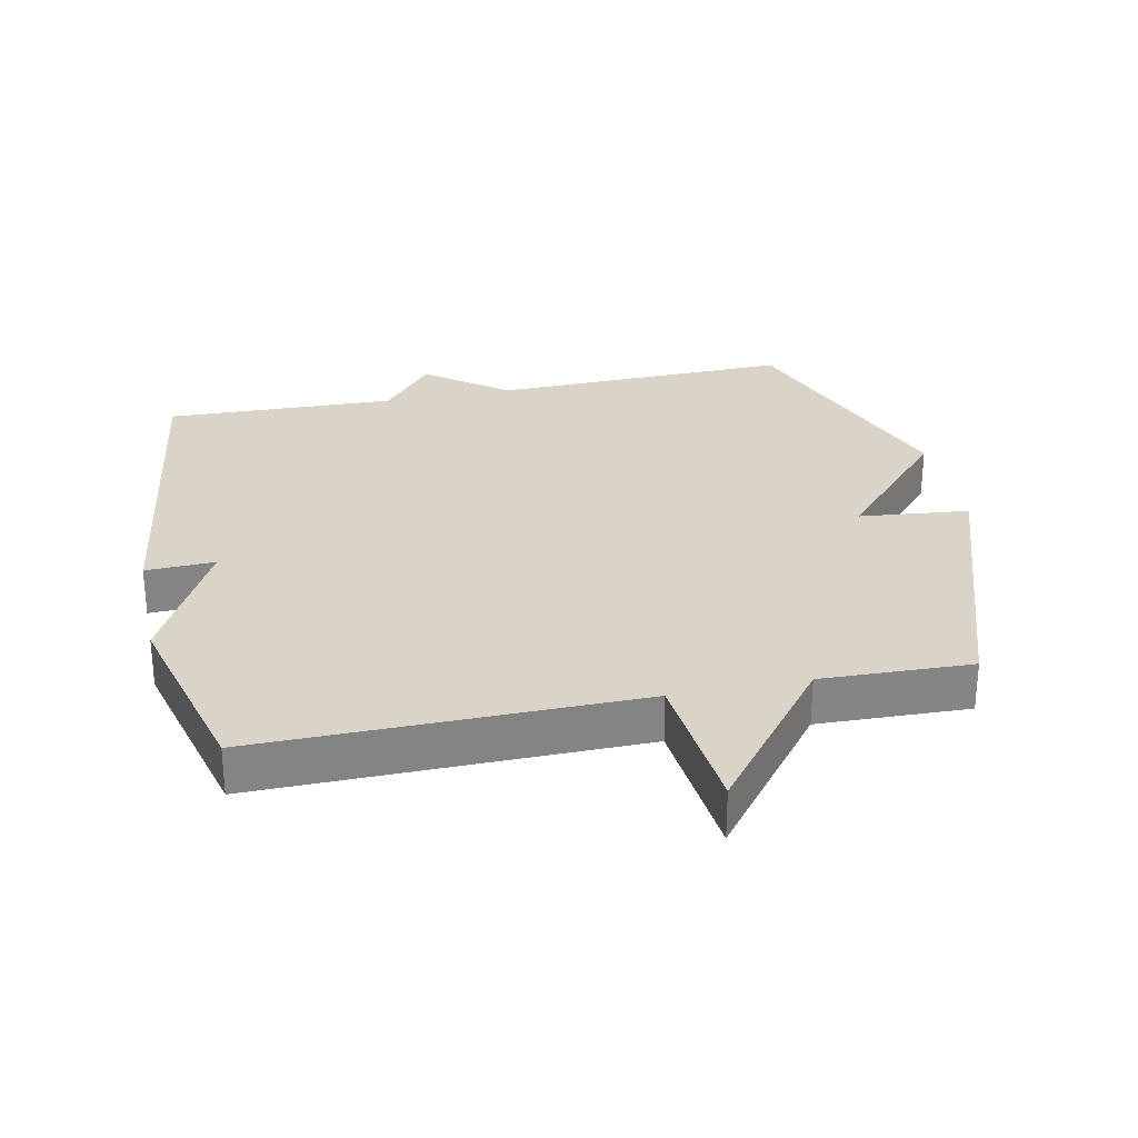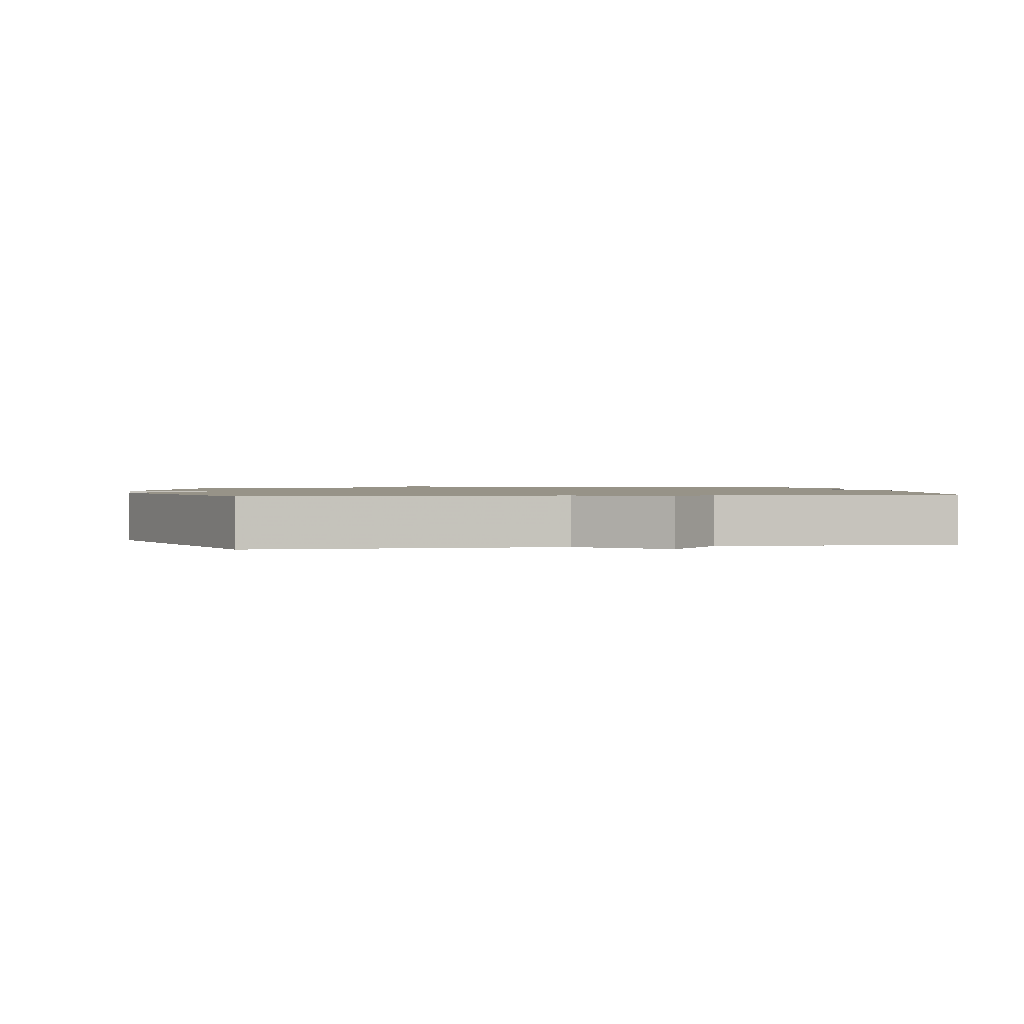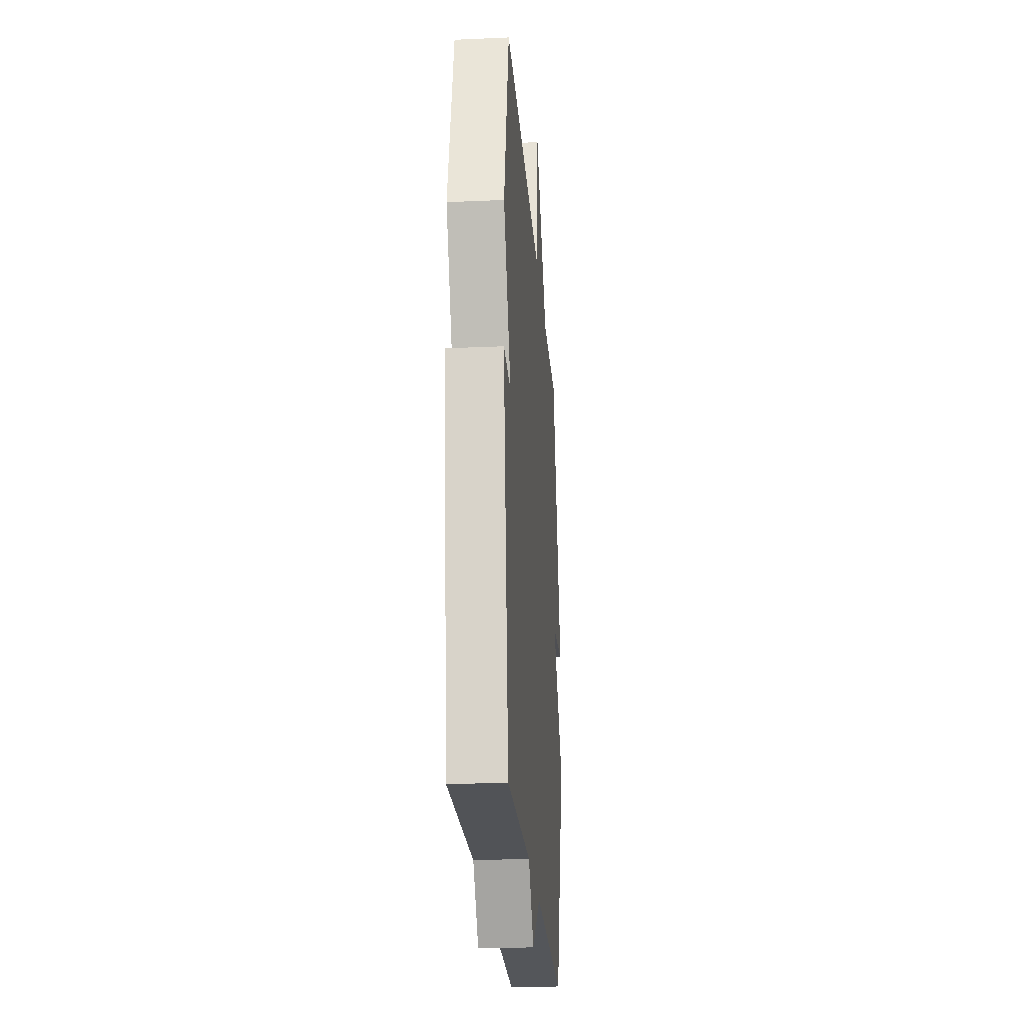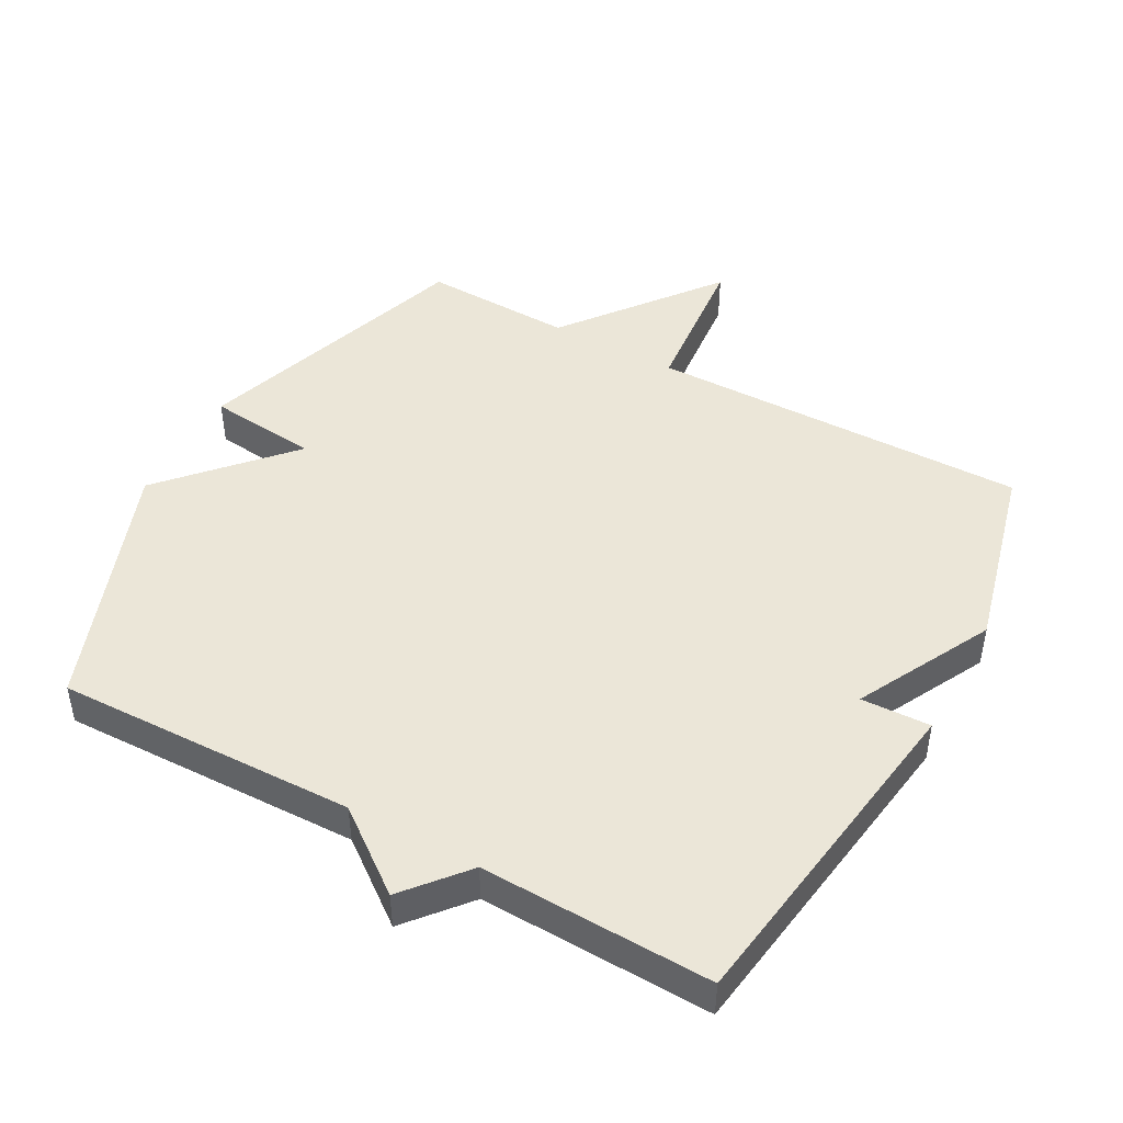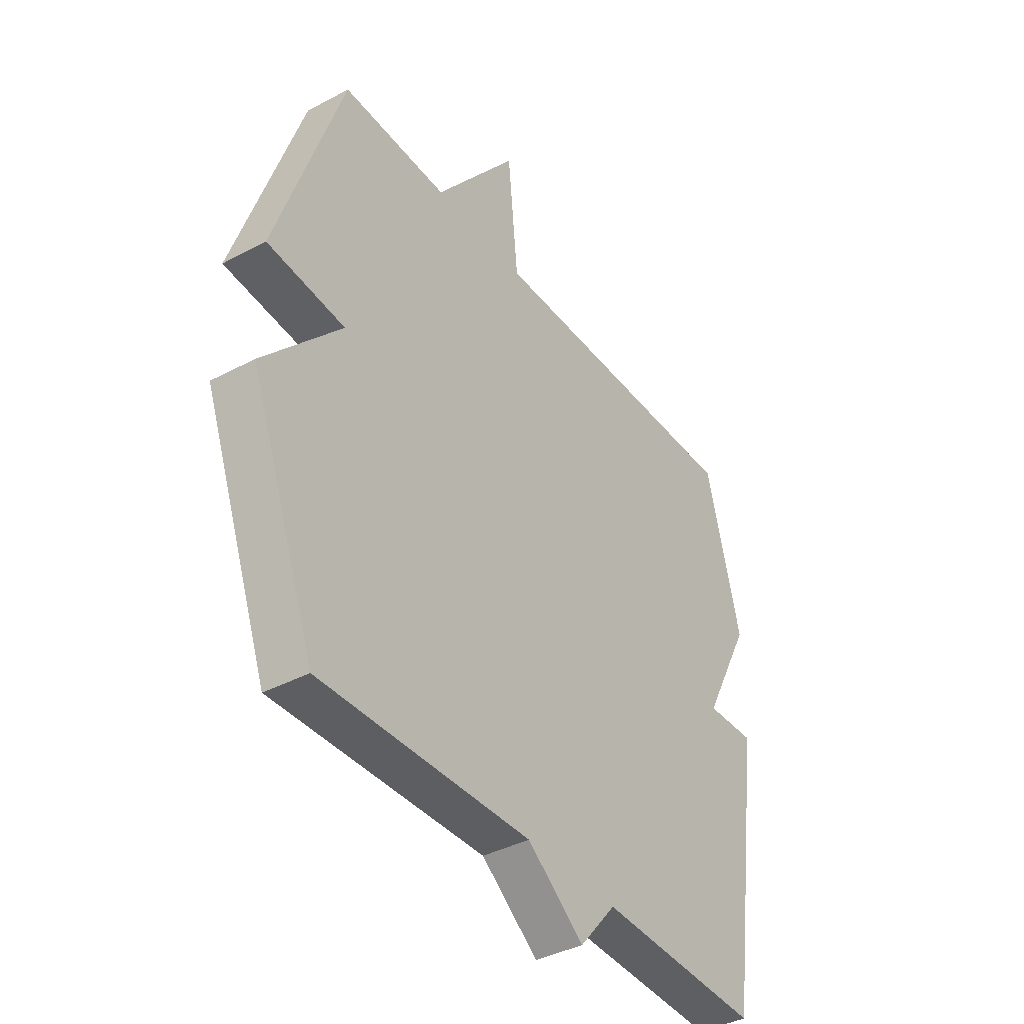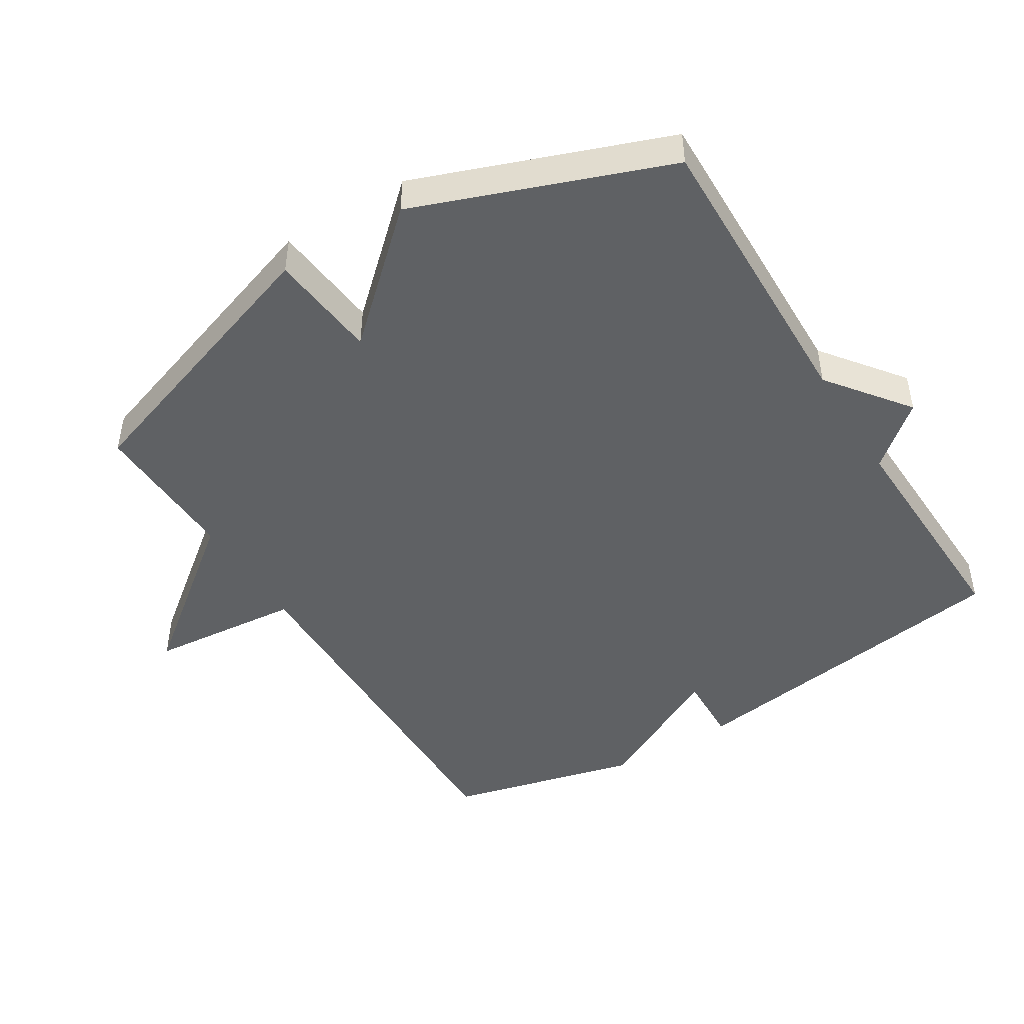
<metadata>
{"format":"obj","ext":"obj","renderer":"f3d","projection":"perspective","resolution":1024,"background":"white","views":[{"elev":28.7,"azim":-11.8,"up":"+Y"},{"elev":1.3,"azim":170.4,"up":"+Y"},{"elev":-24.0,"azim":-85.8,"up":"+Z"},{"elev":46.3,"azim":-151.2,"up":"+Y"},{"elev":-39.3,"azim":123.7,"up":"+Z"},{"elev":-46.7,"azim":121.8,"up":"+Y"}]}
</metadata>
<code>
v 0.5 0.07 -0.5
v 0.048 0.07 -0.489
v -0.074 0.07 -0.582
v -0.152 0.07 -0.489
v -0.5 0.07 -0.5
v -0.573 0.07 0.013
v -0.468 0.07 0.009
v -0.573 0.07 0.213
v -0.5 0.07 0.5
v 0.073 0.07 0.493
v 0.095 0.07 0.722
v 0.273 0.07 0.493
v 0.5 0.07 0.5
v 0.641 0.07 0.078
v 0.475 0.07 0.061
v 0.641 0.07 -0.122
v 0.5 0 -0.5
v 0.048 0 -0.489
v -0.074 0 -0.582
v -0.152 0 -0.489
v -0.5 0 -0.5
v -0.573 0 0.013
v -0.468 0 0.009
v -0.573 0 0.213
v -0.5 0 0.5
v 0.073 0 0.493
v 0.095 0 0.722
v 0.273 0 0.493
v 0.5 0 0.5
v 0.641 0 0.078
v 0.475 0 0.061
v 0.641 0 -0.122
f 15 16 1 2
f 12 13 14 15
f 12 15 2
f 11 12 2
f 10 11 2
f 2 3 4
f 10 2 4
f 9 10 4
f 8 9 4
f 7 8 4
f 4 5 6 7
f 18 17 32 31
f 31 30 29 28
f 18 31 28
f 18 28 27
f 18 27 26
f 20 19 18
f 20 18 26
f 20 26 25
f 20 25 24
f 20 24 23
f 23 22 21 20
f 1 17 18 2
f 2 18 19 3
f 3 19 20 4
f 4 20 21 5
f 5 21 22 6
f 6 22 23 7
f 7 23 24 8
f 8 24 25 9
f 9 25 26 10
f 10 26 27 11
f 11 27 28 12
f 12 28 29 13
f 13 29 30 14
f 14 30 31 15
f 15 31 32 16
f 16 32 17 1

</code>
